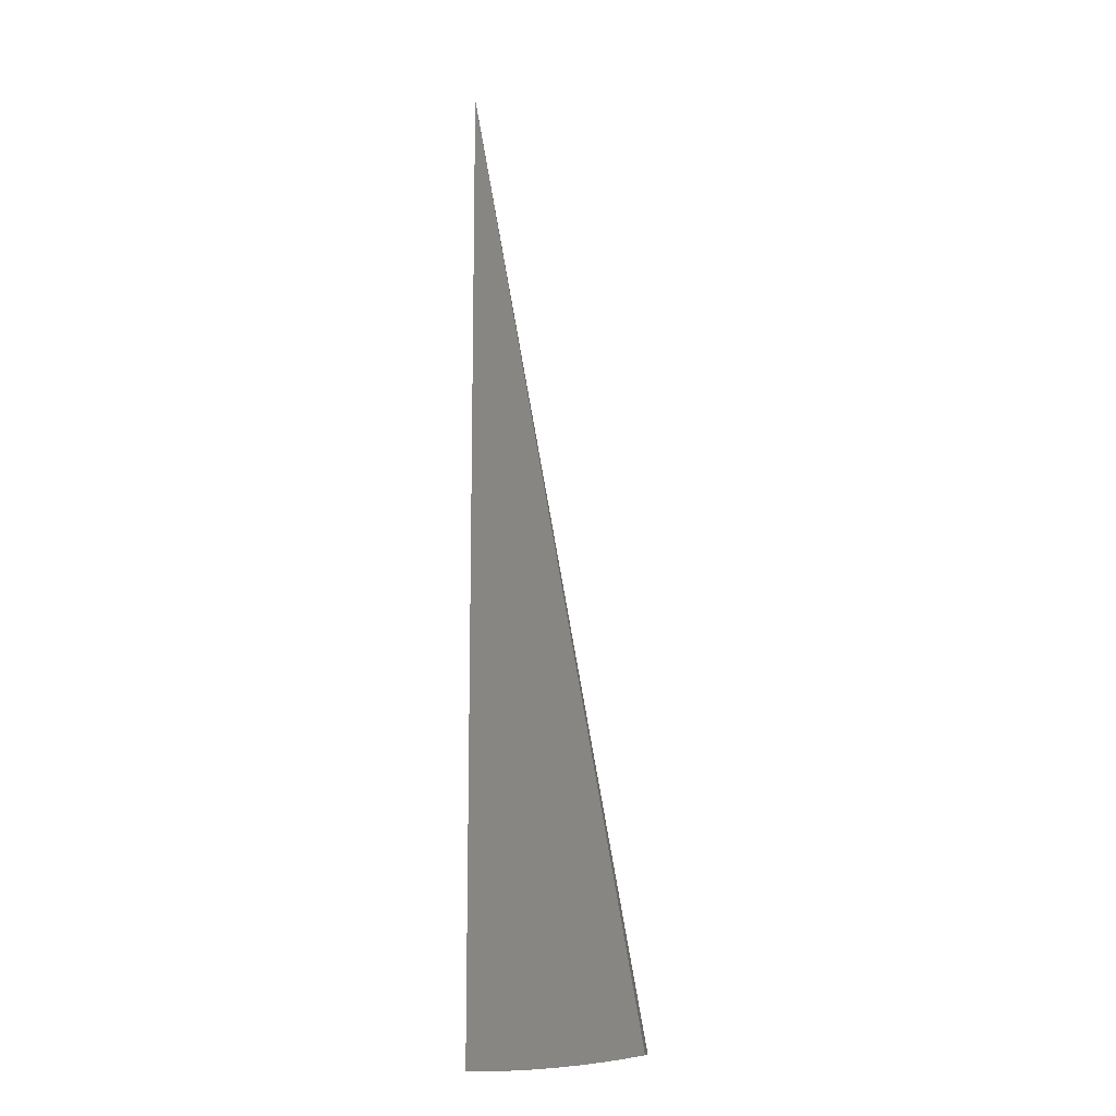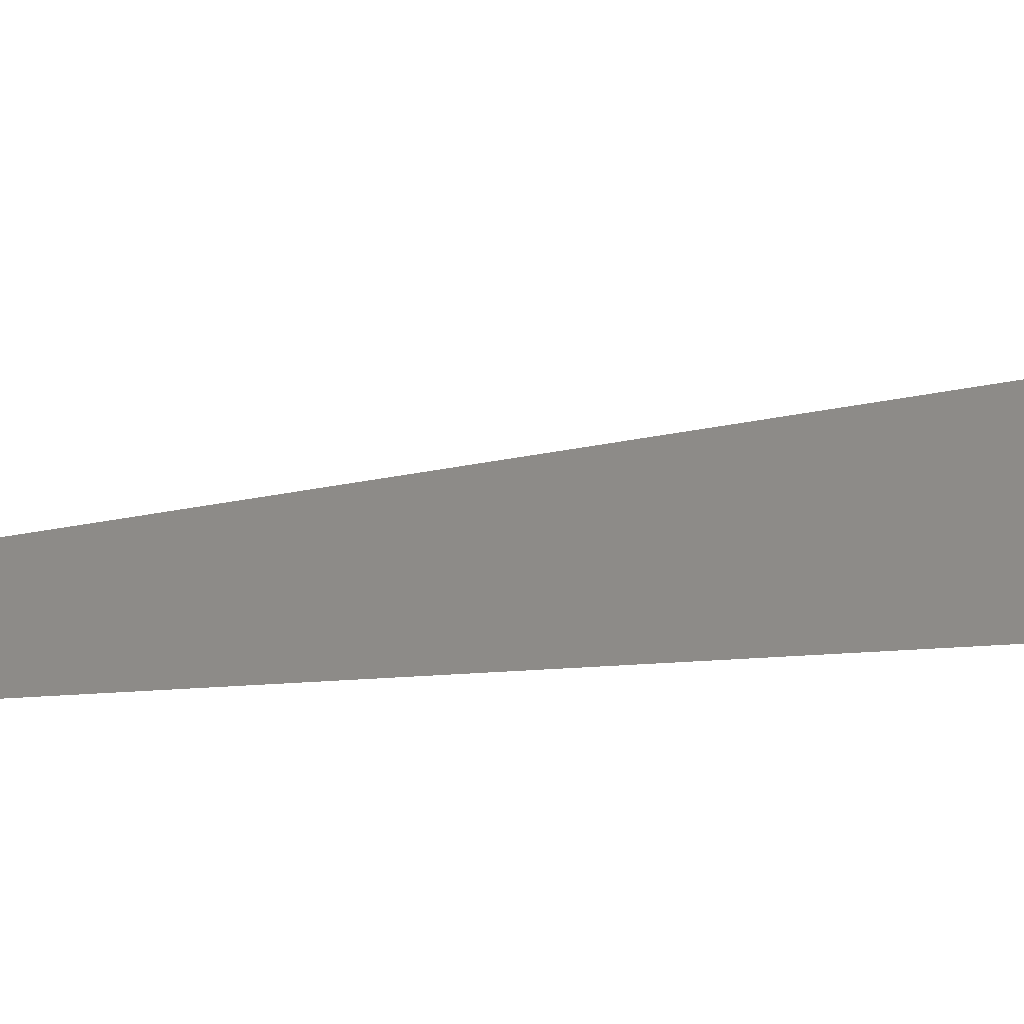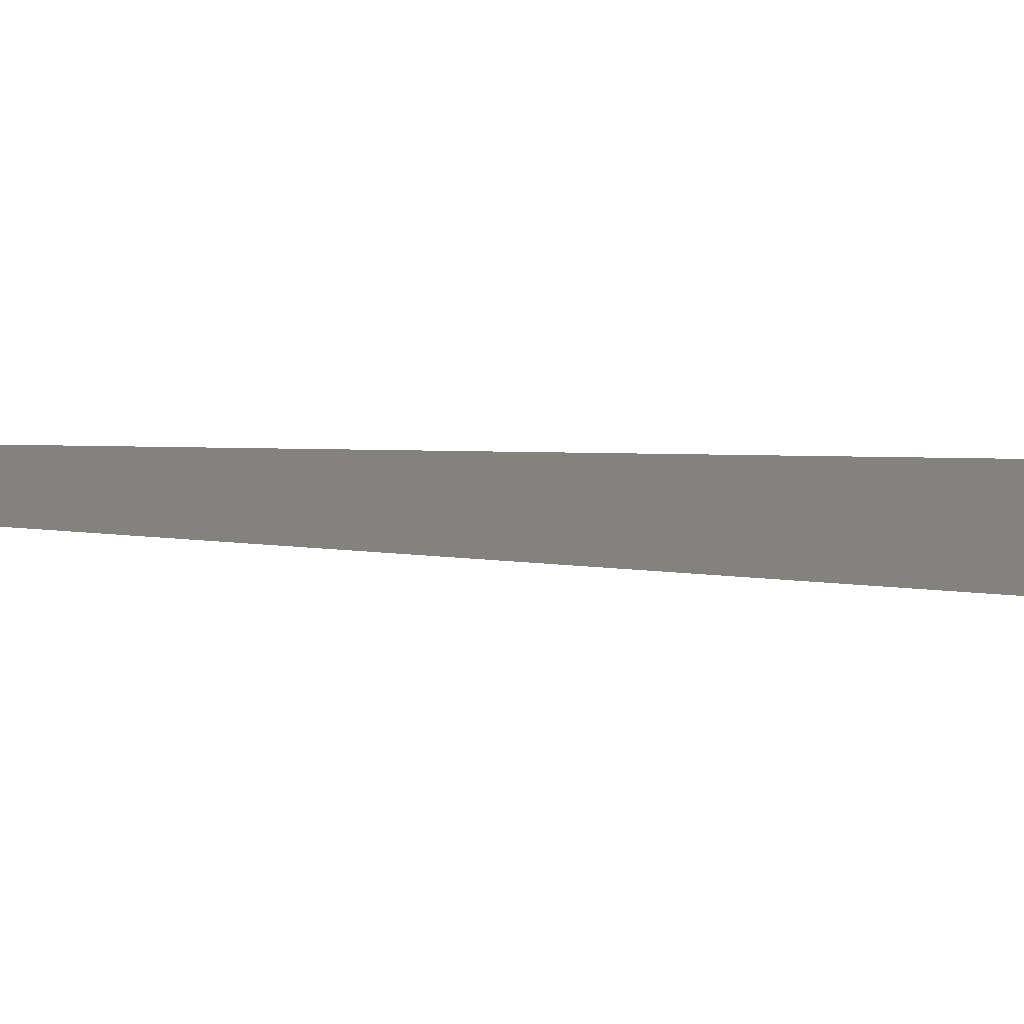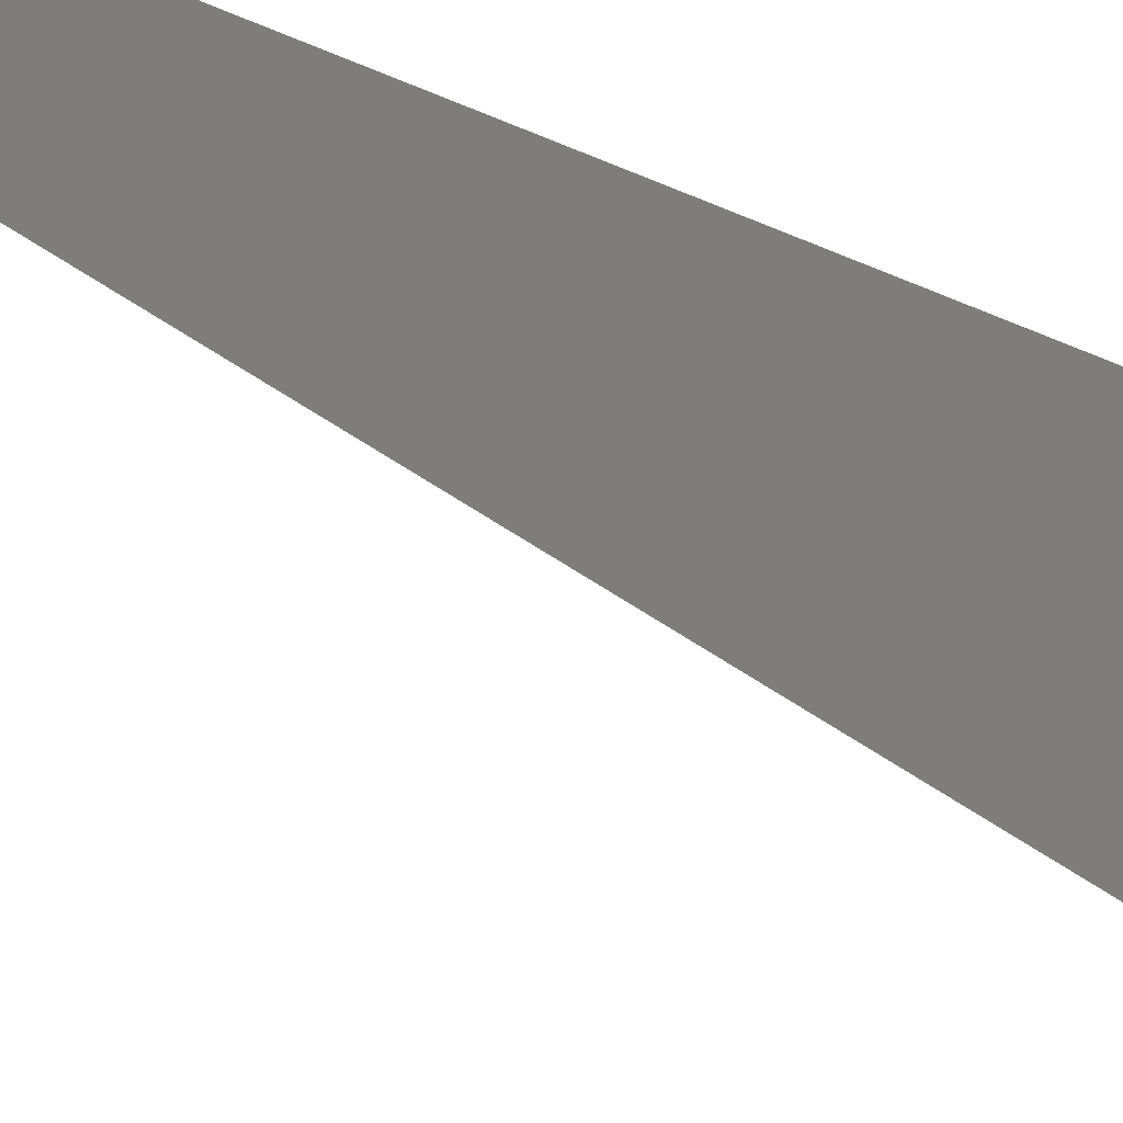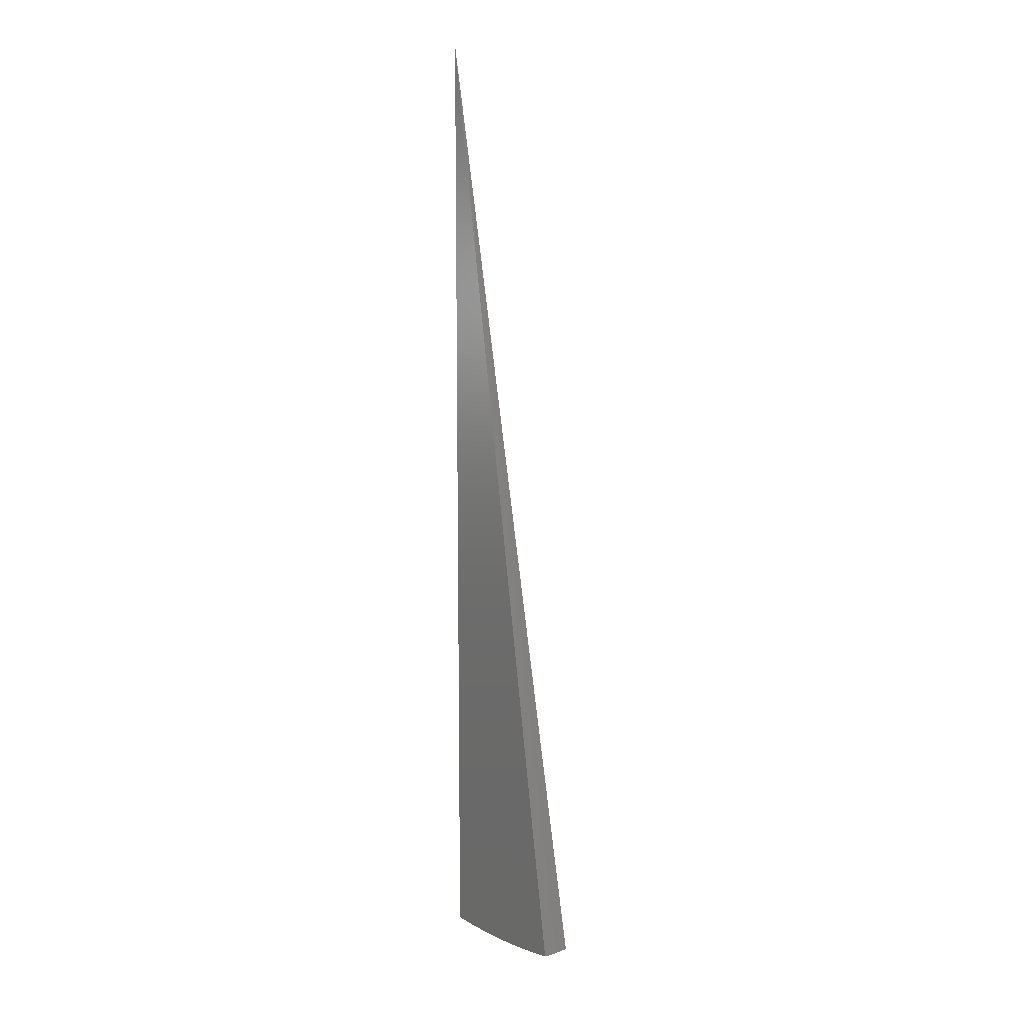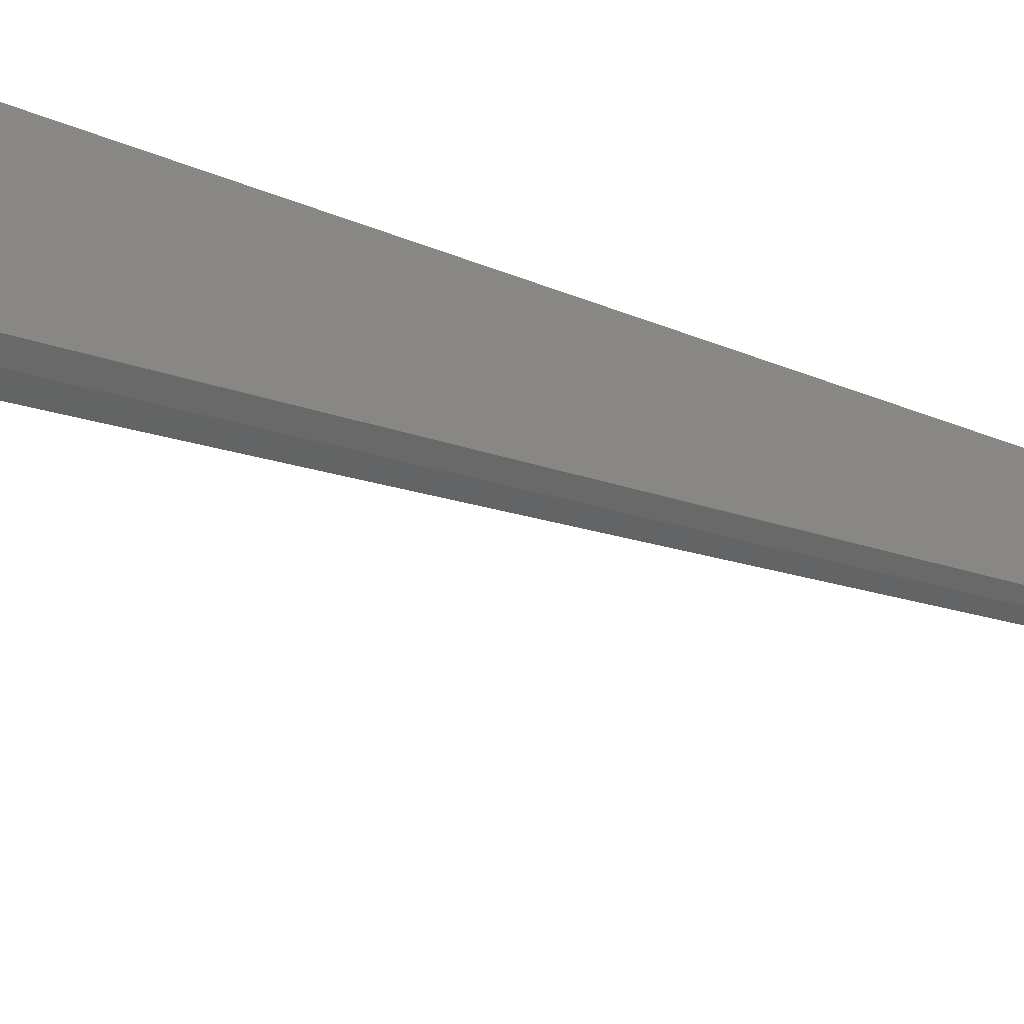
<metadata>
{"format":"stl","ext":"stl","renderer":"f3d","projection":"perspective","resolution":1024,"background":"white","views":[{"elev":-12.5,"azim":-167.7,"up":"+Z"},{"elev":35.0,"azim":84.8,"up":"+Y"},{"elev":17.0,"azim":102.8,"up":"+Y"},{"elev":-67.5,"azim":67.2,"up":"+Y"},{"elev":10.8,"azim":-124.4,"up":"+Z"},{"elev":24.4,"azim":-48.8,"up":"+Y"}]}
</metadata>
<code>
# stl→obj: 44 verts, 84 faces
v -1.952 -0.3442 -11.24
v -1.711 -0.3016 -11.28
v 0 0 8.882e-15
v -1.468 -0.2589 -11.32
v -1.225 -0.2161 -11.35
v -0.9815 -0.1731 -11.38
v -0.737 -0.1299 -11.4
v -0.4918 -0.08672 -11.41
v -0.2461 -0.0434 -11.42
v -6.781e-16 -8.117e-32 -11.43
v -1.965 -0.2587 -11.24
v -1.716 -0.224 -11.28
v -1.466 -0.1914 -11.32
v -1.218 -0.159 -11.35
v -0.9709 -0.1268 -11.38
v -0.7255 -0.09471 -11.4
v -0.4817 -0.06289 -11.41
v -0.2399 -0.03132 -11.42
v -1.974 -0.1727 -11.24
v -1.724 -0.1483 -11.28
v -1.473 -0.1268 -11.32
v -1.478 -0.0629 -11.32
v -1.227 -0.05225 -11.35
v -1.243 2.76e-16 -11.35
v -0.9954 2.21e-16 -11.38
v -1.98 -0.08645 -11.24
v -1.729 -0.0736 -11.28
v -1.49 3.309e-16 -11.32
v -1.982 9.868e-17 -11.24
v -1.737 3.856e-16 -11.28
v -0.9786 -0.04165 -11.38
v -0.7472 1.659e-16 -11.4
v -0.7312 -0.03112 -11.4
v -0.4984 1.107e-16 -11.41
v -0.4856 -0.02067 -11.41
v -0.2494 5.537e-17 -11.42
v -0.2418 -0.01029 -11.42
v -0.2411 -0.02074 -11.42
v -1.224 -0.1053 -11.35
v -0.9757 -0.08394 -11.38
v -0.7291 -0.06272 -11.4
v -0.4841 -0.04165 -11.41
v -1.316 -0.1152 -7.494
v -0.6582 -0.05758 -3.747
f 1 2 3
f 3 2 4
f 3 4 5
f 5 6 3
f 3 6 7
f 3 7 8
f 8 9 3
f 3 9 10
f 1 11 2
f 2 11 12
f 2 12 4
f 4 12 13
f 4 13 5
f 5 13 14
f 5 14 6
f 6 14 15
f 6 15 7
f 7 15 16
f 7 16 8
f 8 16 17
f 8 17 9
f 9 17 18
f 9 18 10
f 11 19 12
f 12 19 20
f 12 20 21
f 21 20 22
f 21 22 23
f 23 22 24
f 23 24 25
f 19 26 20
f 20 26 27
f 20 27 22
f 22 27 28
f 22 28 24
f 29 30 26
f 26 30 27
f 30 28 27
f 23 25 31
f 31 25 32
f 31 32 33
f 33 32 34
f 33 34 35
f 35 34 36
f 35 36 37
f 37 36 10
f 37 10 38
f 38 10 18
f 12 21 13
f 13 21 39
f 13 39 14
f 14 39 40
f 14 40 15
f 15 40 41
f 15 41 16
f 16 41 42
f 16 42 17
f 17 42 38
f 17 38 18
f 21 23 39
f 39 23 31
f 39 31 40
f 40 31 33
f 40 33 41
f 41 33 35
f 41 35 42
f 42 35 37
f 42 37 38
f 29 3 30
f 30 3 28
f 28 3 24
f 24 3 25
f 25 3 32
f 32 3 34
f 34 3 36
f 36 3 10
f 26 43 29
f 29 43 44
f 29 44 3
f 26 19 43
f 43 19 11
f 43 11 1
f 43 1 44
f 44 1 3

</code>
